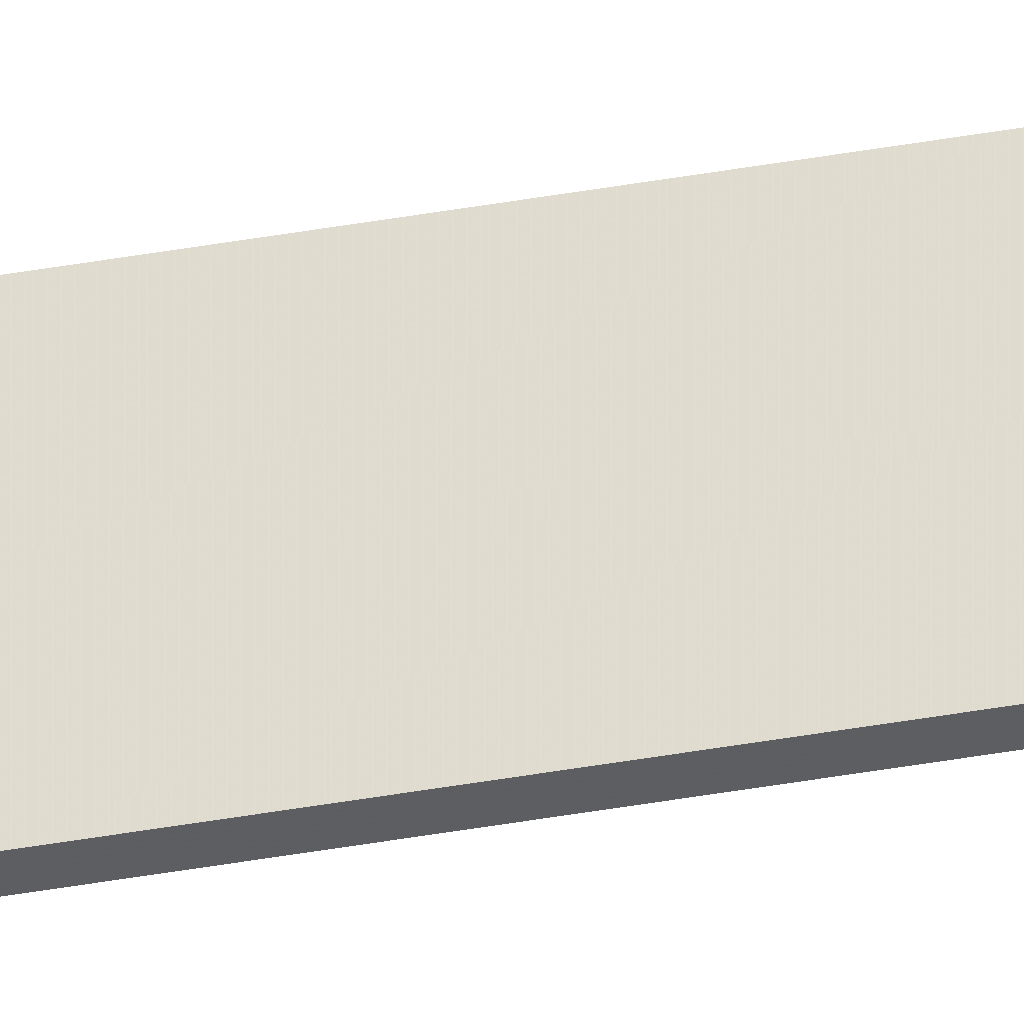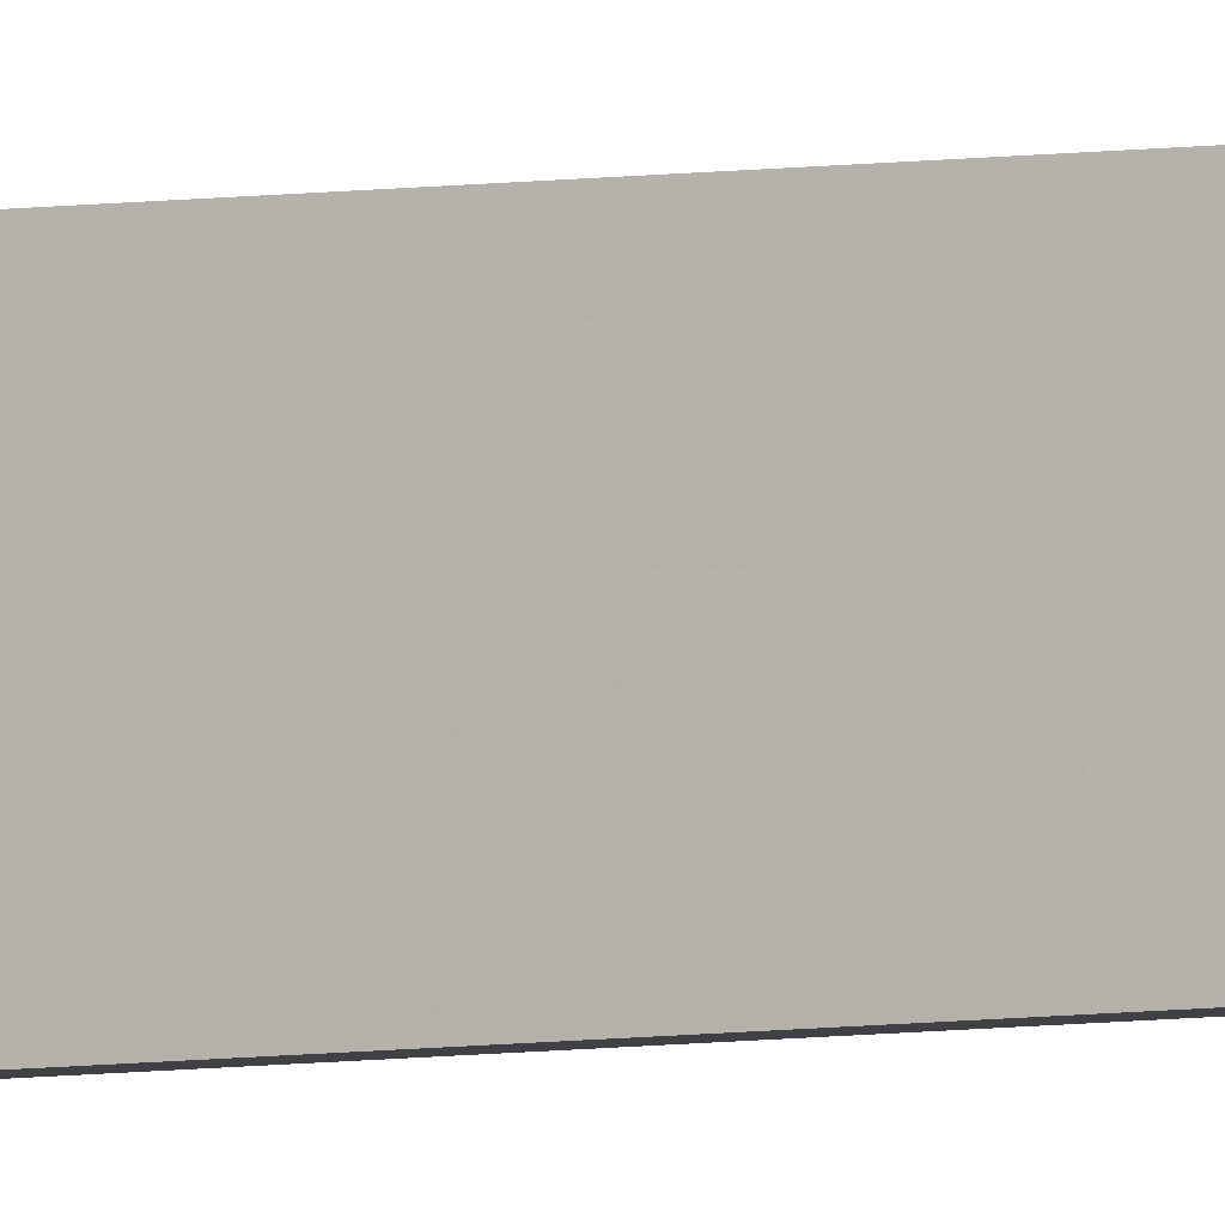
<metadata>
{"format":"obj","ext":"obj","renderer":"f3d","projection":"perspective","resolution":1024,"background":"white","views":[{"elev":-37.2,"azim":103.4,"up":"+Z"},{"elev":-5.3,"azim":-60.7,"up":"+Z"}]}
</metadata>
<code>
o 1208
v 2236 1853 9.6
v 2236 1853 9.6
v 2236 1874 9.6
v 2236 1853 9.7
v 2236 1853 9.7
v 2236 1853 9.7
v 2236 1853 9.6
v 2236 1874 9.6
v 2236 1874 9.6
v 2236 1874 9.7
v 2236 1874 9.6
v 2236 1853 9.7
v 2236 1874 9.7
v 2236 1853 9.7
v 2236 1874 9.7
v 2236 1874 9.7
v 2236 1853 9.6
v 2236 1853 9.7
v 2236 1874 9.6
v 2236 1874 9.7
v 2236 1874 9.7
v 2236 1853 9.6
v 2236 1853 9.7
v 2236 1874 9.7
v 2236 1874 9.6
v 2236 1874 9.6
v 2236 1874 9.7
v 2236 1874 9.6
v 2236 1853 9.6
f 1 2 3
f 1 4 5
f 6 2 7
f 8 9 7
f 10 7 11
f 12 13 14
f 14 15 16
f 17 15 18
f 19 20 21
f 22 23 20
f 24 25 26
f 27 28 29

</code>
